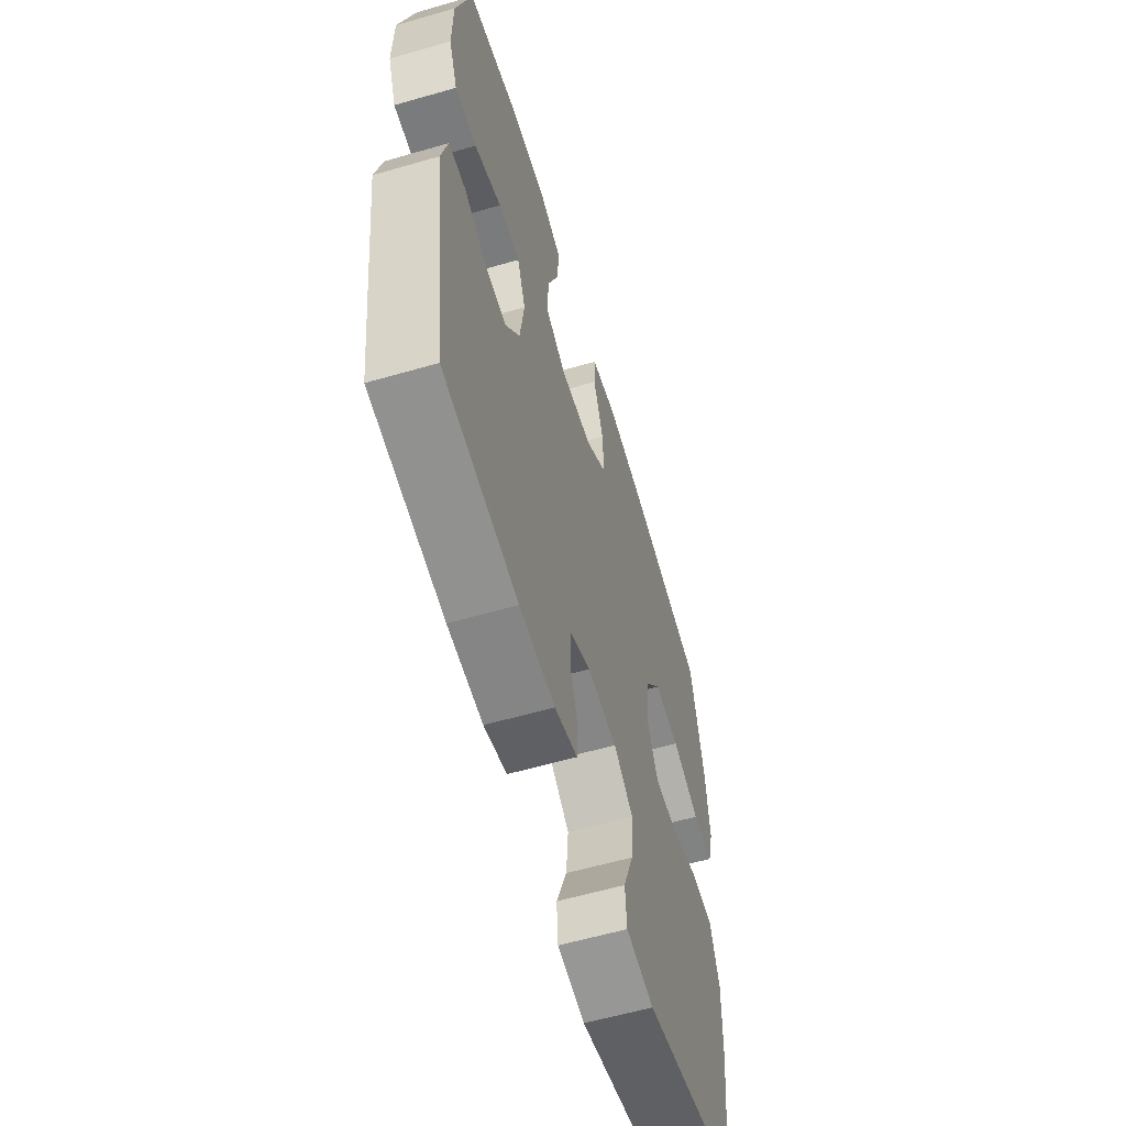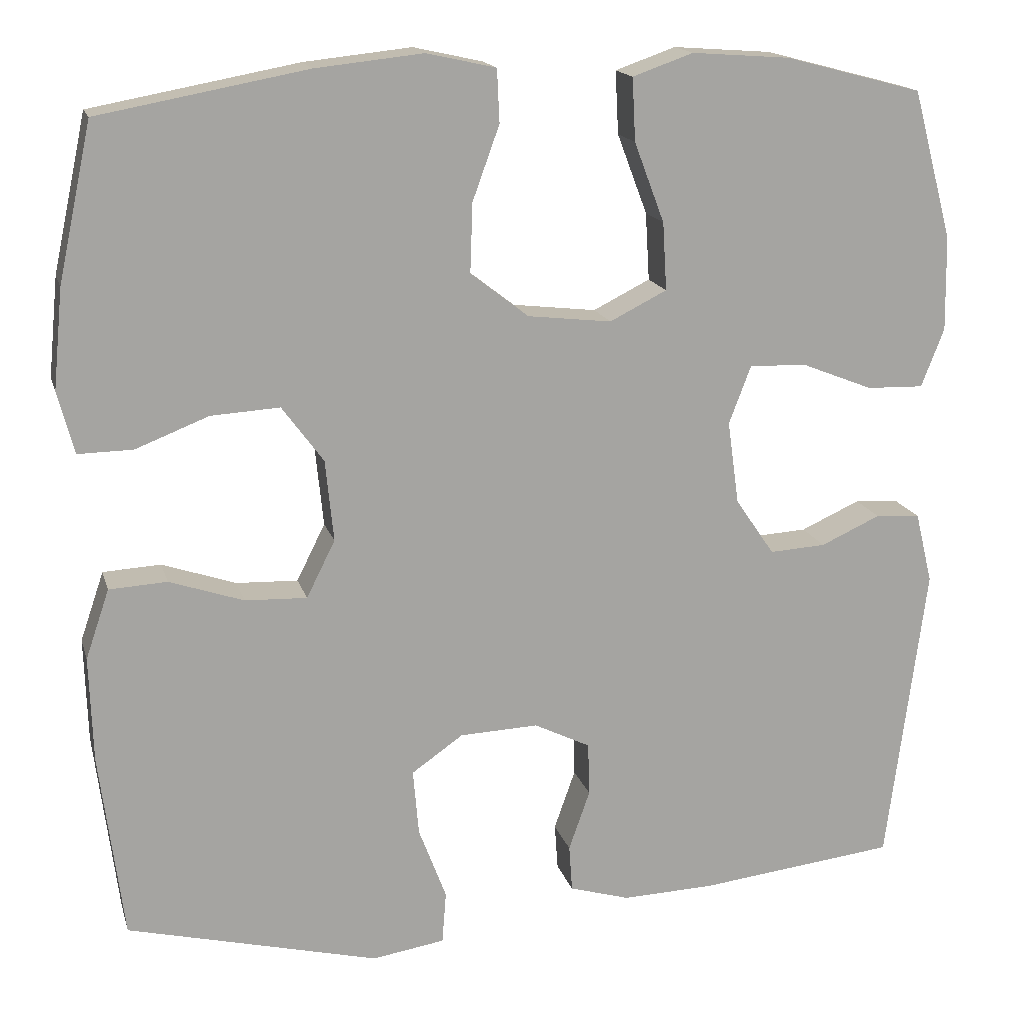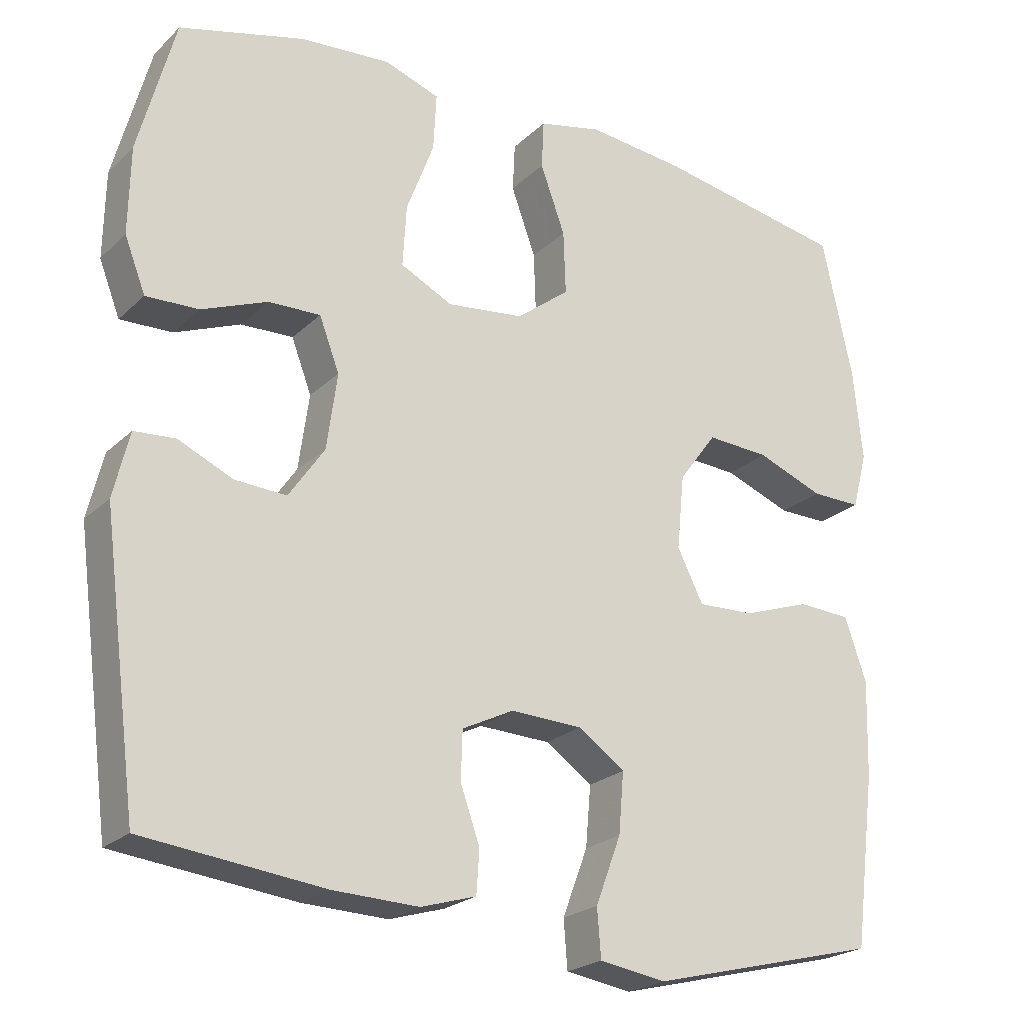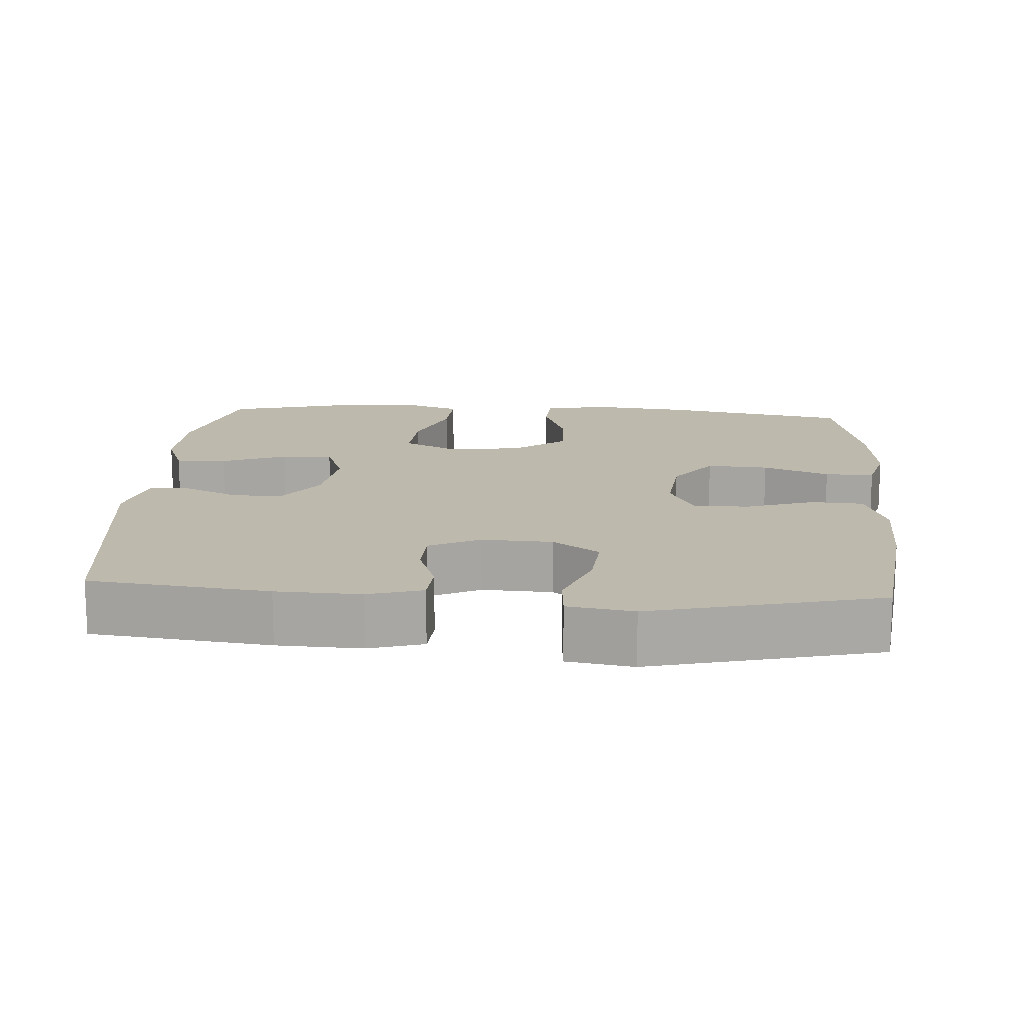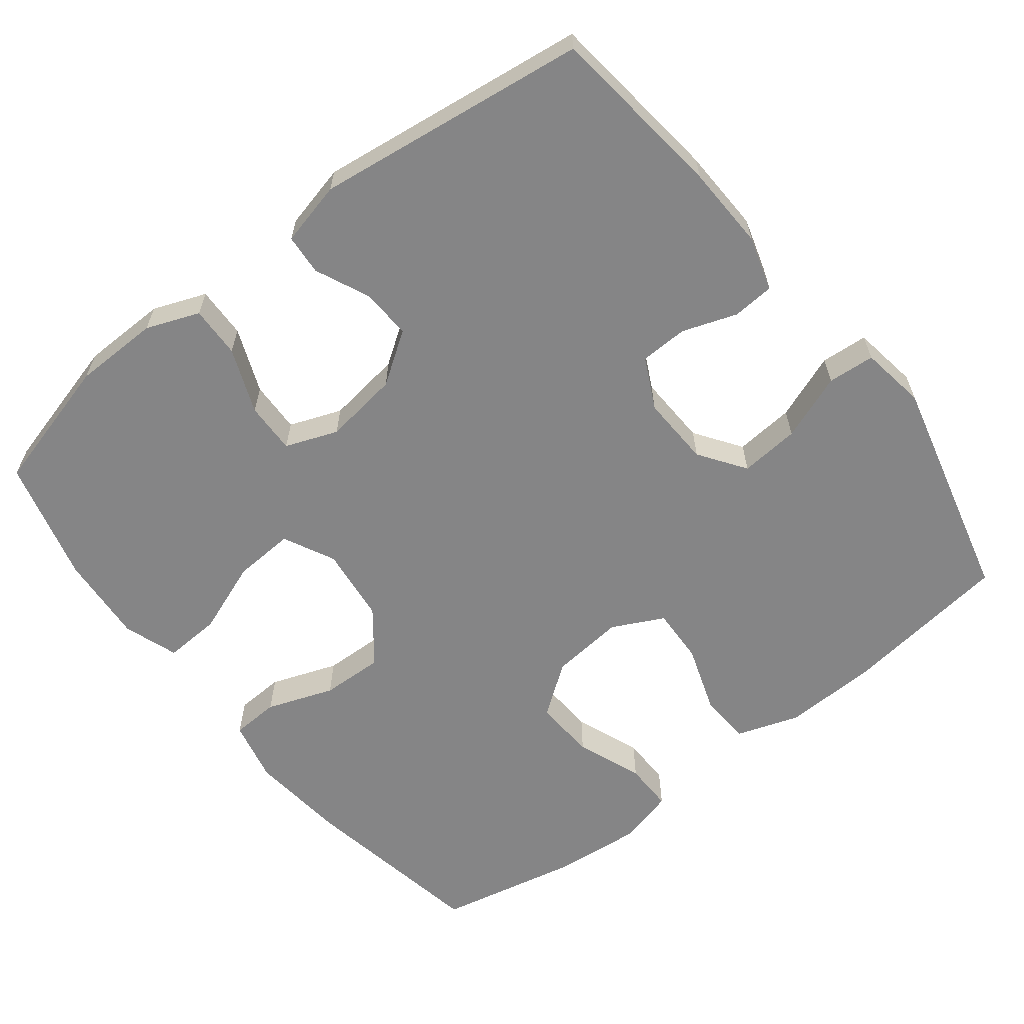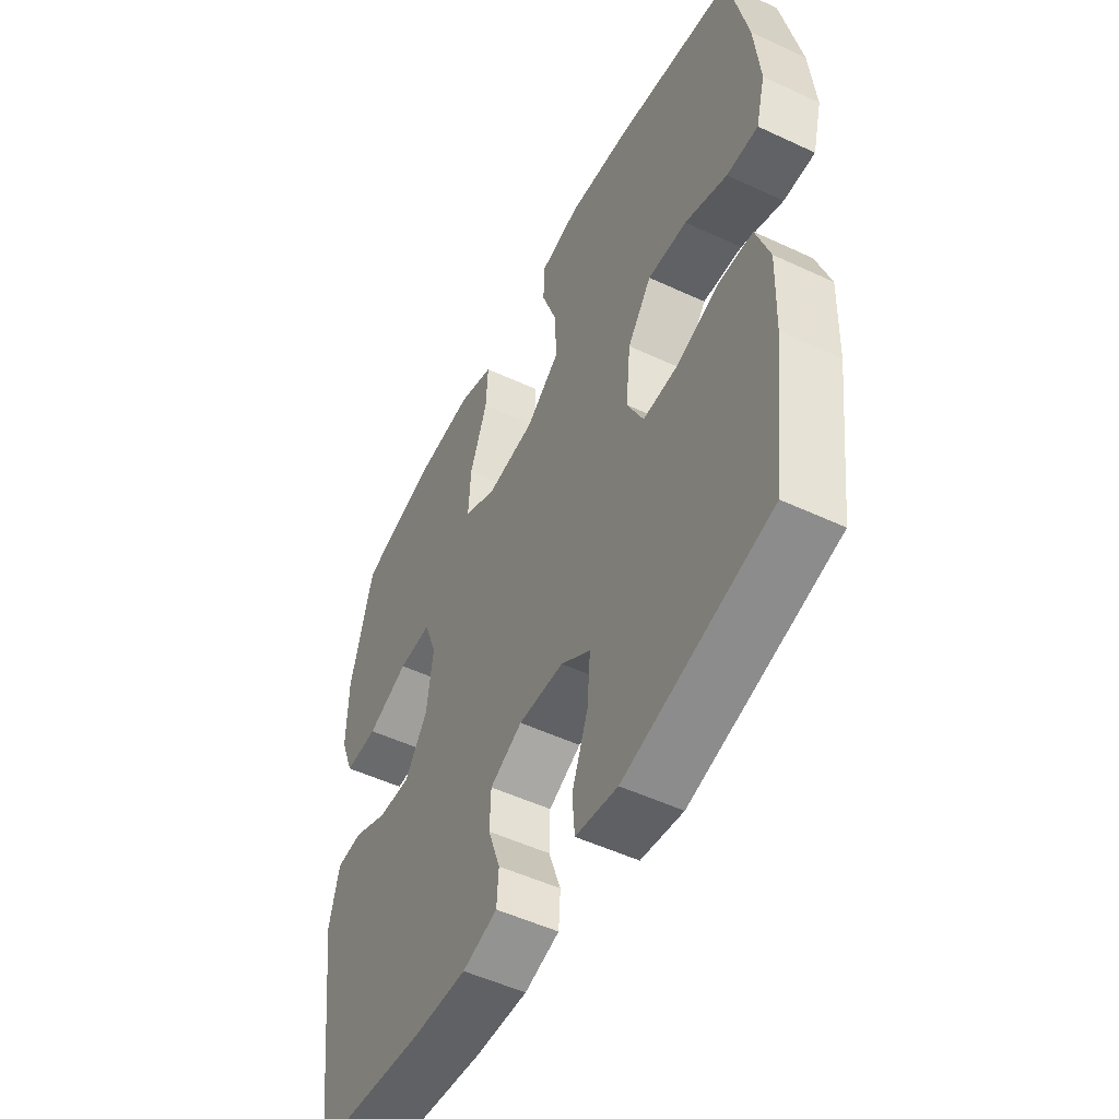
<metadata>
{"format":"obj","ext":"obj","renderer":"f3d","projection":"perspective","resolution":1024,"background":"white","views":[{"elev":-59.8,"azim":106.5,"up":"+Z"},{"elev":16.4,"azim":-14.4,"up":"+Z"},{"elev":-22.7,"azim":147.1,"up":"+Z"},{"elev":15.2,"azim":-176.0,"up":"+Y"},{"elev":-61.9,"azim":128.0,"up":"+Y"},{"elev":-51.4,"azim":-116.9,"up":"+Z"}]}
</metadata>
<code>
v 0.5 0.07 -0.5
v 0.258 0.07 -0.528
v 0.144 0.07 -0.532
v 0.07 0.07 -0.51
v 0.066 0.07 -0.453
v 0.092 0.07 -0.379
v 0.09 0.07 -0.314
v 0.021 0.07 -0.28
v -0.075 0.07 -0.284
v -0.138 0.07 -0.328
v -0.131 0.07 -0.409
v -0.097 0.07 -0.499
v -0.102 0.07 -0.563
v -0.191 0.07 -0.577
v -0.5 0.07 -0.5
v -0.529 0.07 -0.271
v -0.533 0.07 -0.142
v -0.504 0.07 -0.057
v -0.433 0.07 -0.053
v -0.342 0.07 -0.084
v -0.266 0.07 -0.087
v -0.231 0.07 -0.017
v -0.241 0.07 0.083
v -0.292 0.07 0.152
v -0.376 0.07 0.147
v -0.466 0.07 0.112
v -0.533 0.07 0.111
v -0.553 0.07 0.187
v -0.541 0.07 0.309
v -0.5 0.07 0.5
v -0.245 0.07 0.547
v -0.113 0.07 0.561
v -0.028 0.07 0.542
v -0.025 0.07 0.477
v -0.058 0.07 0.386
v -0.061 0.07 0.301
v 0.01 0.07 0.246
v 0.113 0.07 0.234
v 0.183 0.07 0.269
v 0.178 0.07 0.352
v 0.141 0.07 0.45
v 0.137 0.07 0.527
v 0.211 0.07 0.553
v 0.332 0.07 0.544
v 0.5 0.07 0.5
v 0.549 0.07 0.317
v 0.551 0.07 0.201
v 0.523 0.07 0.129
v 0.453 0.07 0.131
v 0.365 0.07 0.166
v 0.295 0.07 0.168
v 0.268 0.07 0.097
v 0.282 0.07 -0.005
v 0.33 0.07 -0.075
v 0.399 0.07 -0.071
v 0.472 0.07 -0.038
v 0.527 0.07 -0.042
v 0.548 0.07 -0.129
v 0.5 0 -0.5
v 0.258 0 -0.528
v 0.144 0 -0.532
v 0.07 0 -0.51
v 0.066 0 -0.453
v 0.092 0 -0.379
v 0.09 0 -0.314
v 0.021 0 -0.28
v -0.075 0 -0.284
v -0.138 0 -0.328
v -0.131 0 -0.409
v -0.097 0 -0.499
v -0.102 0 -0.563
v -0.191 0 -0.577
v -0.5 0 -0.5
v -0.529 0 -0.271
v -0.533 0 -0.142
v -0.504 0 -0.057
v -0.433 0 -0.053
v -0.342 0 -0.084
v -0.266 0 -0.087
v -0.231 0 -0.017
v -0.241 0 0.083
v -0.292 0 0.152
v -0.376 0 0.147
v -0.466 0 0.112
v -0.533 0 0.111
v -0.553 0 0.187
v -0.541 0 0.309
v -0.5 0 0.5
v -0.245 0 0.547
v -0.113 0 0.561
v -0.028 0 0.542
v -0.025 0 0.477
v -0.058 0 0.386
v -0.061 0 0.301
v 0.01 0 0.246
v 0.113 0 0.234
v 0.183 0 0.269
v 0.178 0 0.352
v 0.141 0 0.45
v 0.137 0 0.527
v 0.211 0 0.553
v 0.332 0 0.544
v 0.5 0 0.5
v 0.549 0 0.317
v 0.551 0 0.201
v 0.523 0 0.129
v 0.453 0 0.131
v 0.365 0 0.166
v 0.295 0 0.168
v 0.268 0 0.097
v 0.282 0 -0.005
v 0.33 0 -0.075
v 0.399 0 -0.071
v 0.472 0 -0.038
v 0.527 0 -0.042
v 0.548 0 -0.129
f 4 5 6
f 3 4 6
f 2 3 6
f 1 2 6
f 58 1 6
f 57 58 6
f 56 57 6
f 55 56 6
f 54 55 6 7
f 53 54 7 8
f 52 53 8 9
f 51 52 9 10
f 48 49 50
f 47 48 50
f 46 47 50
f 45 46 50
f 44 45 50
f 43 44 50
f 42 43 50
f 41 42 50
f 40 41 50
f 39 40 50 51
f 38 39 51 10
f 33 34 35
f 32 33 35
f 31 32 35
f 30 31 35
f 29 30 35
f 28 29 35
f 27 28 35
f 26 27 35
f 25 26 35
f 24 25 35 36
f 23 24 36 37
f 18 19 20
f 17 18 20
f 16 17 20
f 15 16 20
f 14 15 20
f 13 14 20
f 12 13 20
f 11 12 20
f 10 11 20 21
f 37 38 10
f 23 37 10
f 22 23 10
f 10 21 22
f 64 63 62
f 64 62 61
f 64 61 60
f 64 60 59
f 64 59 116
f 64 116 115
f 64 115 114
f 64 114 113
f 65 64 113 112
f 66 65 112 111
f 67 66 111 110
f 68 67 110 109
f 108 107 106
f 108 106 105
f 108 105 104
f 108 104 103
f 108 103 102
f 108 102 101
f 108 101 100
f 108 100 99
f 108 99 98
f 109 108 98 97
f 68 109 97 96
f 93 92 91
f 93 91 90
f 93 90 89
f 93 89 88
f 93 88 87
f 93 87 86
f 93 86 85
f 93 85 84
f 93 84 83
f 94 93 83 82
f 95 94 82 81
f 78 77 76
f 78 76 75
f 78 75 74
f 78 74 73
f 78 73 72
f 78 72 71
f 78 71 70
f 78 70 69
f 79 78 69 68
f 68 96 95
f 68 95 81
f 68 81 80
f 80 79 68
f 1 59 60 2
f 2 60 61 3
f 3 61 62 4
f 4 62 63 5
f 5 63 64 6
f 6 64 65 7
f 7 65 66 8
f 8 66 67 9
f 9 67 68 10
f 10 68 69 11
f 11 69 70 12
f 12 70 71 13
f 13 71 72 14
f 14 72 73 15
f 15 73 74 16
f 16 74 75 17
f 17 75 76 18
f 18 76 77 19
f 19 77 78 20
f 20 78 79 21
f 21 79 80 22
f 22 80 81 23
f 23 81 82 24
f 24 82 83 25
f 25 83 84 26
f 26 84 85 27
f 27 85 86 28
f 28 86 87 29
f 29 87 88 30
f 30 88 89 31
f 31 89 90 32
f 32 90 91 33
f 33 91 92 34
f 34 92 93 35
f 35 93 94 36
f 36 94 95 37
f 37 95 96 38
f 38 96 97 39
f 39 97 98 40
f 40 98 99 41
f 41 99 100 42
f 42 100 101 43
f 43 101 102 44
f 44 102 103 45
f 45 103 104 46
f 46 104 105 47
f 47 105 106 48
f 48 106 107 49
f 49 107 108 50
f 50 108 109 51
f 51 109 110 52
f 52 110 111 53
f 53 111 112 54
f 54 112 113 55
f 55 113 114 56
f 56 114 115 57
f 57 115 116 58
f 58 116 59 1

</code>
